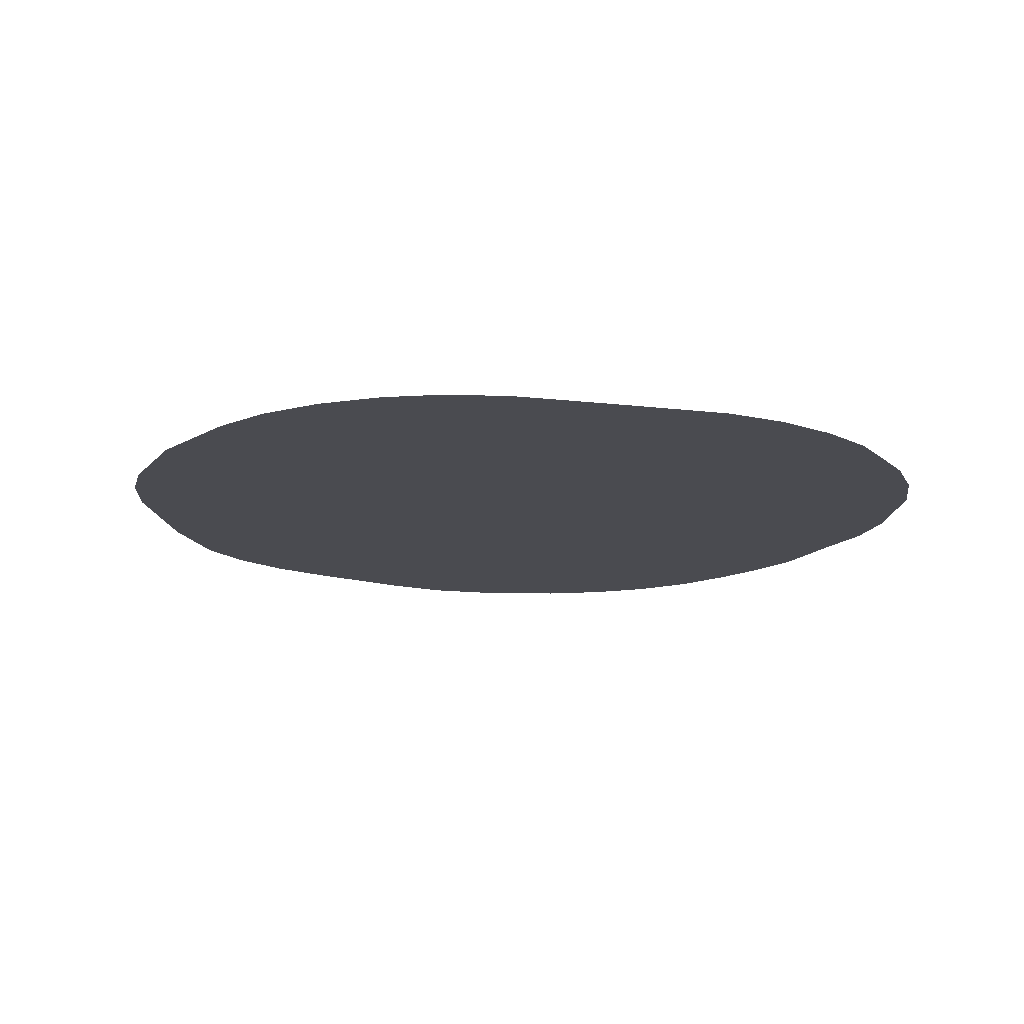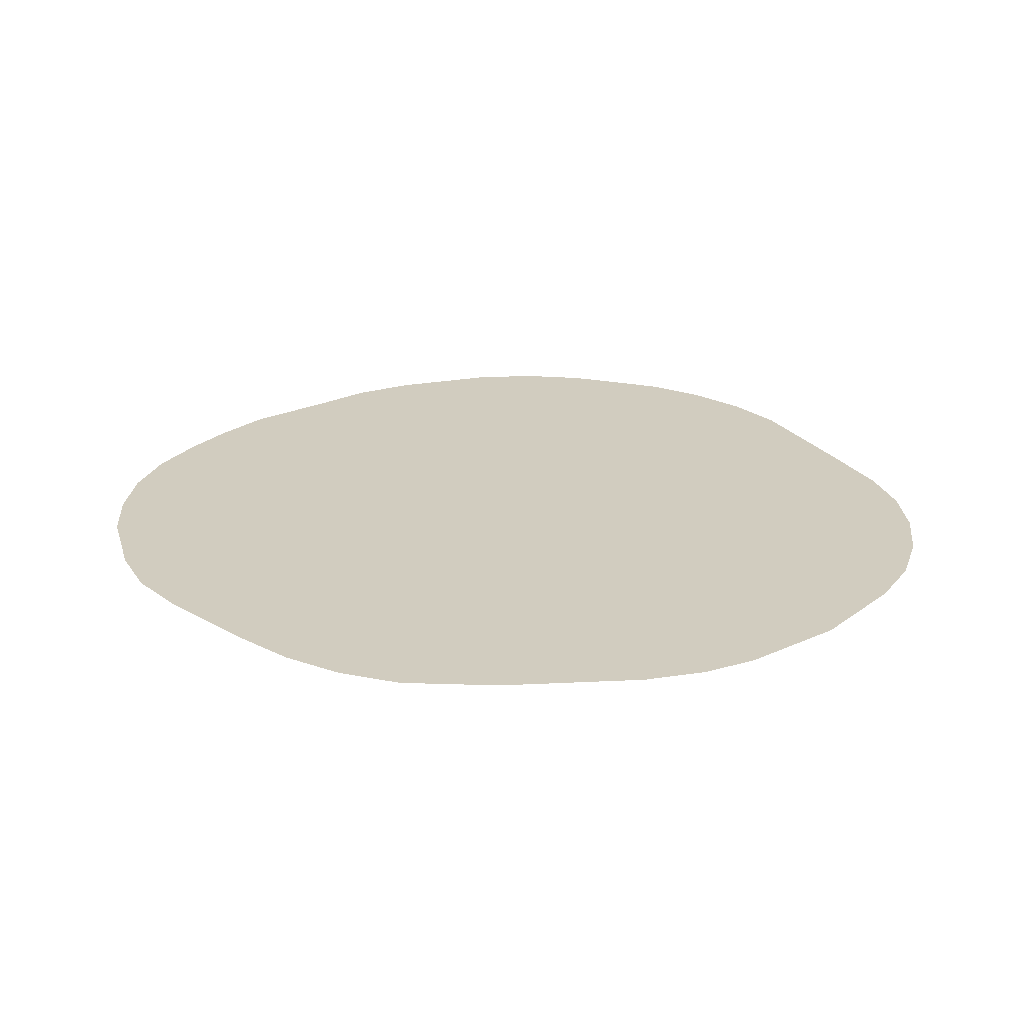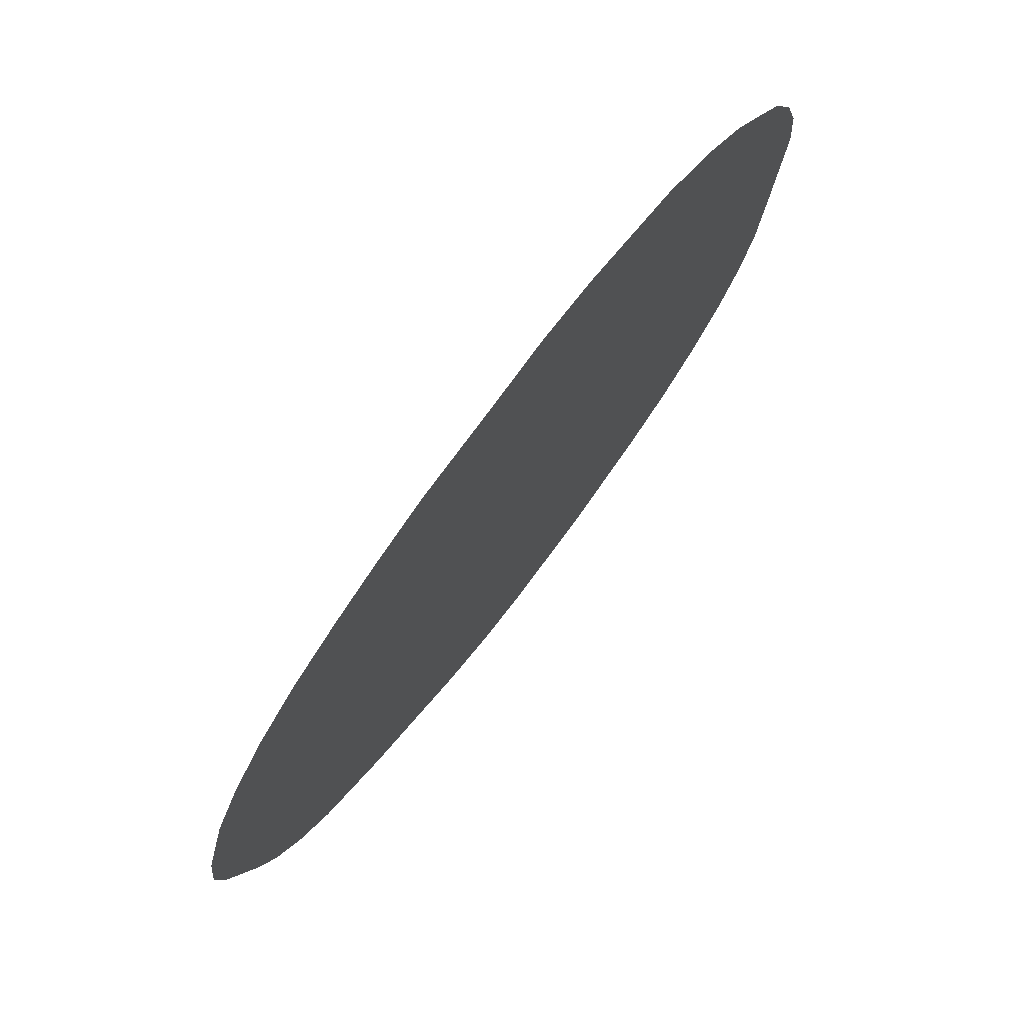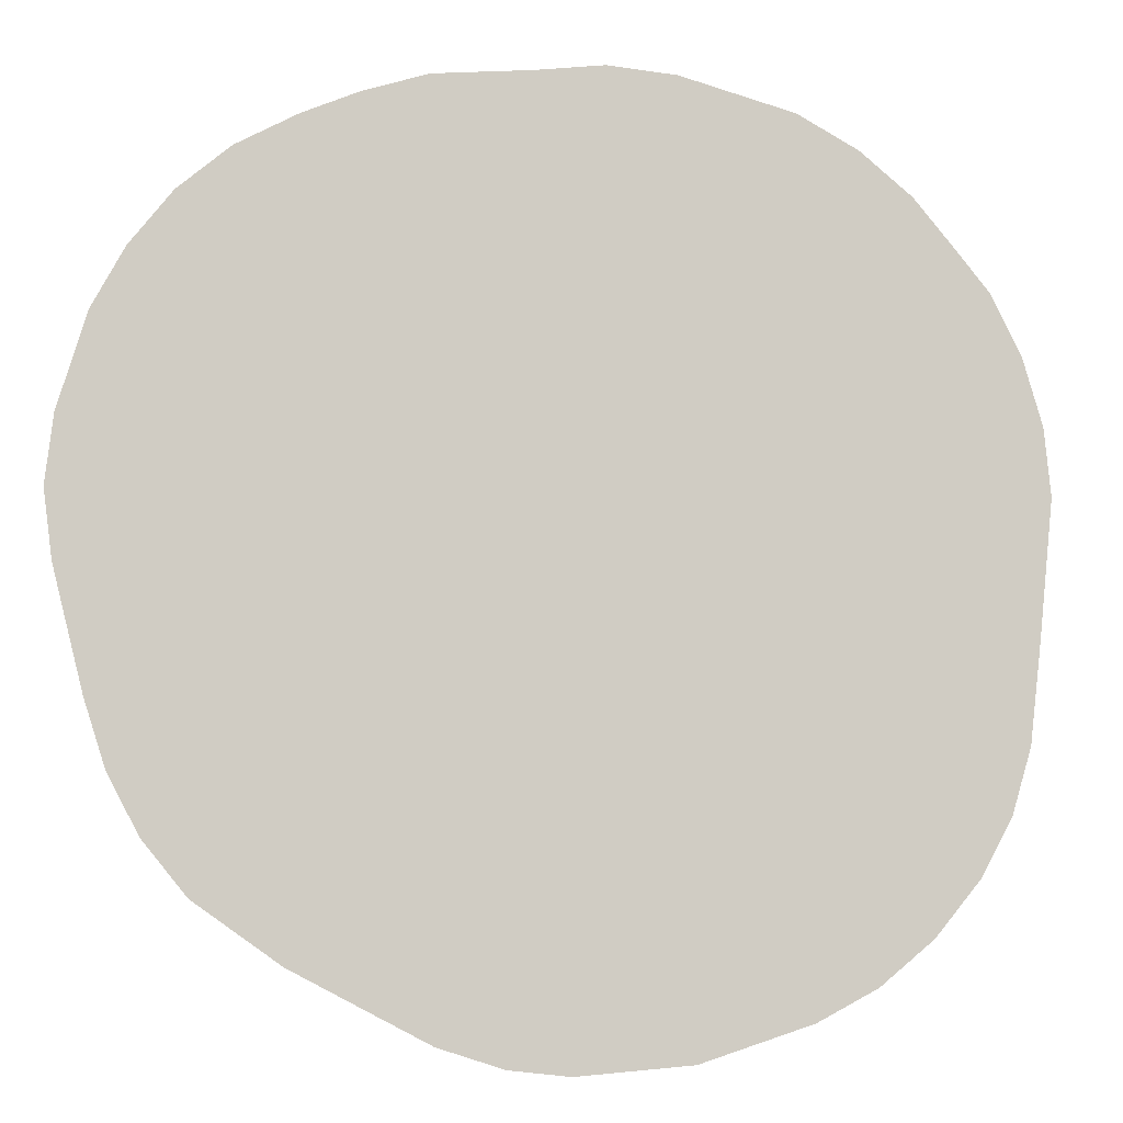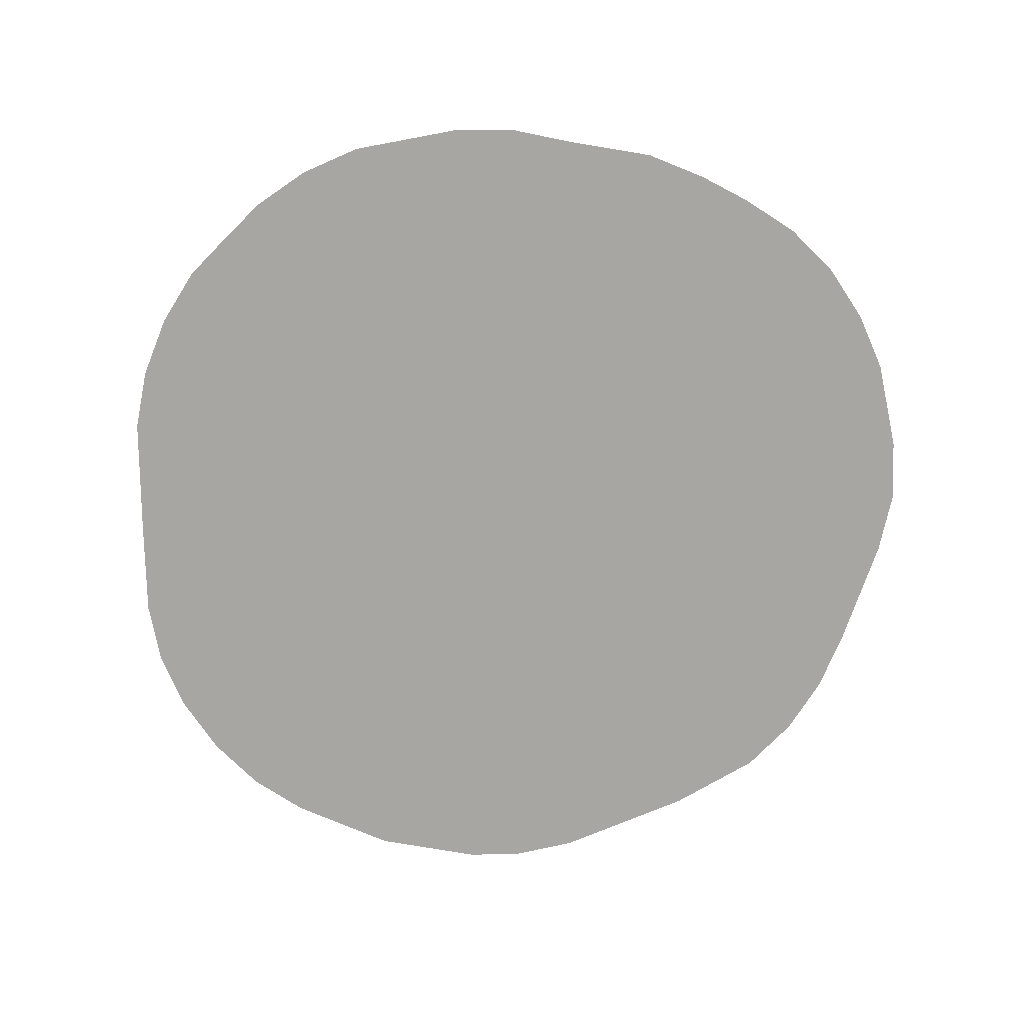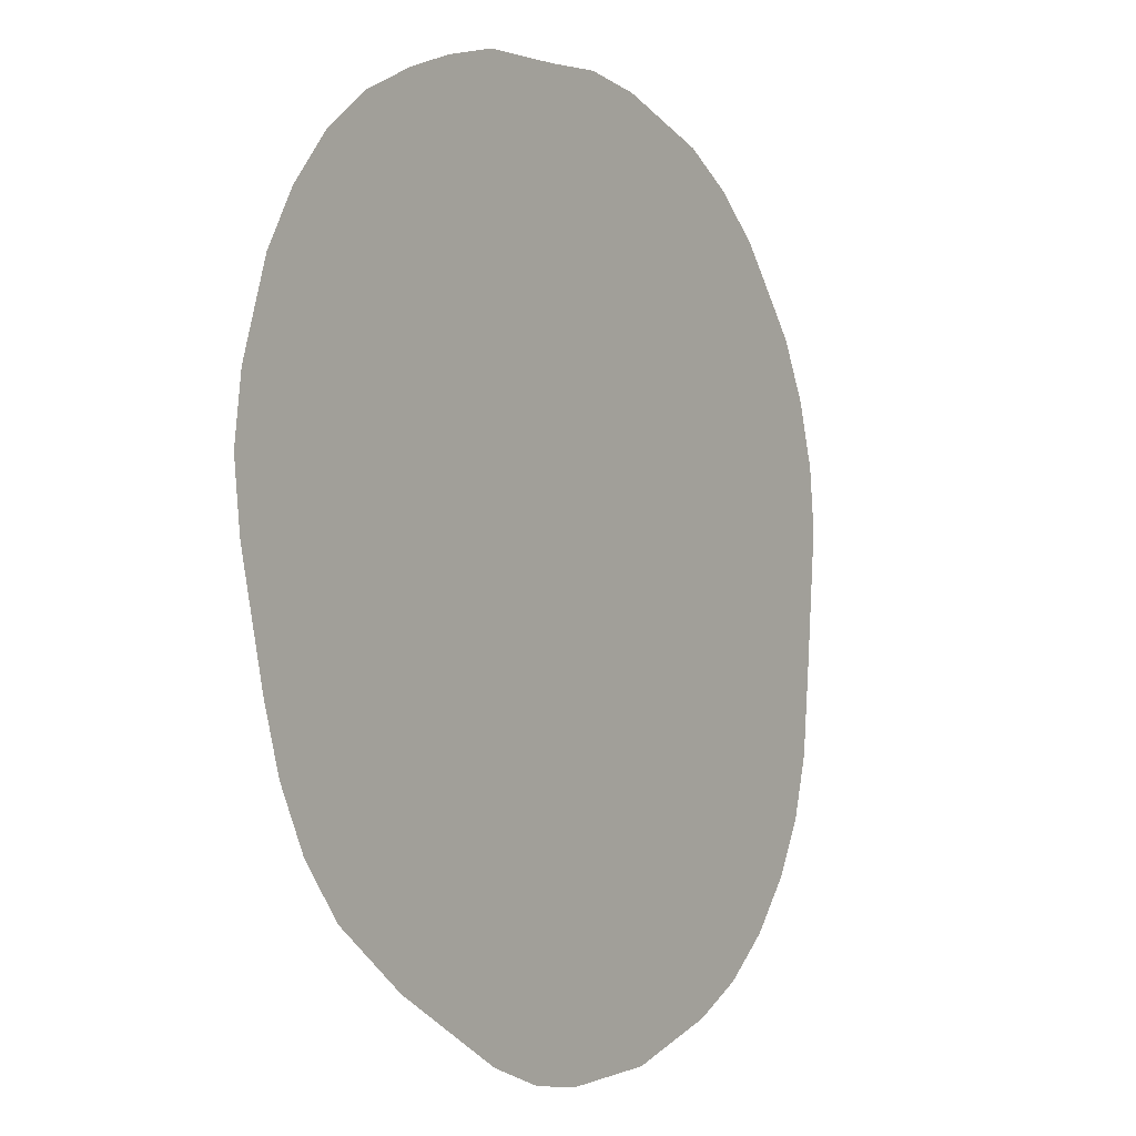
<metadata>
{"format":"obj","ext":"obj","renderer":"f3d","projection":"perspective","resolution":1024,"background":"white","views":[{"elev":-14.4,"azim":-110.6,"up":"+Y"},{"elev":24.1,"azim":147.4,"up":"+Y"},{"elev":76.4,"azim":127.1,"up":"+Z"},{"elev":-5.4,"azim":171.3,"up":"+Z"},{"elev":-74.3,"azim":-5.2,"up":"+Y"},{"elev":-4.2,"azim":123.3,"up":"+Z"}]}
</metadata>
<code>
o TFA2_Curve_Mesh.001
v 0.3658 0.001391 4.747
v -4.733 0.001392 -0.8657
v 2.751 0.001393 -4.025
v 1.316 0.001393 -4.787
v -0.007239 0.001393 -5.083
v 0.6262 0.001393 -5.011
v -2.408 0.001393 -4.601
v -1.224 0.001393 -4.986
v -3.61 0.001393 -3.792
v -3.043 0.001393 -4.264
v -4.619 0.001392 -1.901
v -4.082 0.001393 -3.215
v -4.419 0.001392 -2.59
v -3.951 0.001392 3.03
v -4.873 0.001392 0.5843
v -4.799 0.001392 1.293
v -4.586 0.001392 2.008
v -4.265 0.001392 2.642
v -2.28 0.001391 4.413
v -3.476 0.001391 3.598
v -2.922 0.001391 4.059
v -1.078 0.001391 4.754
v -0.3492 0.001391 4.827
v 2.095 0.001391 4.461
v 1.405 0.001391 4.669
v 4.98 0.001392 -0.192
v 2.68 0.001391 4.22
v 3.875 0.001391 3.427
v 3.321 0.001391 3.884
v 4.98 0.001392 1.235
v 4.324 0.001392 2.865
v 4.668 0.001392 2.24
v 5.068 0.001392 0.5216
v 4.667 0.001392 -1.467
v 4.451 0.001392 -2.156
v 4.122 0.001392 -2.798
v 3.657 0.001393 -3.375
v 0.3658 0.001391 4.747
v 2.751 0.001393 -4.025
v -4.733 0.001392 -0.8657
v 1.316 0.001393 -4.787
v 0.6262 0.001393 -5.011
v -0.007239 0.001393 -5.083
v -1.224 0.001393 -4.986
v -2.408 0.001393 -4.601
v -3.043 0.001393 -4.264
v -3.61 0.001393 -3.792
v -4.619 0.001392 -1.901
v -4.082 0.001393 -3.215
v -4.419 0.001392 -2.59
v -4.873 0.001392 0.5843
v -3.951 0.001392 3.03
v -4.799 0.001392 1.293
v -4.586 0.001392 2.008
v -4.265 0.001392 2.642
v -3.476 0.001391 3.598
v -2.28 0.001391 4.413
v -2.922 0.001391 4.059
v -1.078 0.001391 4.754
v -0.3492 0.001391 4.827
v 1.405 0.001391 4.669
v 2.095 0.001391 4.461
v 2.68 0.001391 4.22
v 4.98 0.001392 -0.192
v 3.321 0.001391 3.884
v 3.875 0.001391 3.427
v 4.98 0.001392 1.235
v 4.324 0.001392 2.865
v 4.668 0.001392 2.24
v 5.068 0.001392 0.5216
v 4.667 0.001392 -1.467
v 4.451 0.001392 -2.156
v 4.122 0.001392 -2.798
v 3.657 0.001393 -3.375
f 1 2 3
f 3 2 4
f 4 5 6
f 2 7 8
f 5 4 8
f 7 9 10
f 11 9 7
f 9 11 12
f 12 11 13
f 11 7 2
f 2 14 15
f 2 1 14
f 15 14 16
f 16 14 17
f 17 14 18
f 14 19 20
f 20 19 21
f 19 14 22
f 22 1 23
f 1 24 25
f 24 26 27
f 27 28 29
f 26 30 27
f 28 27 31
f 31 27 32
f 32 27 30
f 30 26 33
f 26 1 34
f 34 3 35
f 1 3 34
f 35 3 36
f 36 3 37
f 8 4 2
f 22 14 1
f 1 26 24
f 38 39 40
f 39 41 40
f 41 42 43
f 40 44 45
f 43 44 41
f 45 46 47
f 48 45 47
f 47 49 48
f 49 50 48
f 48 40 45
f 40 51 52
f 40 52 38
f 51 53 52
f 53 54 52
f 54 55 52
f 52 56 57
f 56 58 57
f 57 59 52
f 59 60 38
f 38 61 62
f 62 63 64
f 63 65 66
f 64 63 67
f 66 68 63
f 68 69 63
f 69 67 63
f 67 70 64
f 64 71 38
f 71 72 39
f 38 71 39
f 72 73 39
f 73 74 39
f 44 40 41
f 59 38 52
f 38 62 64

</code>
